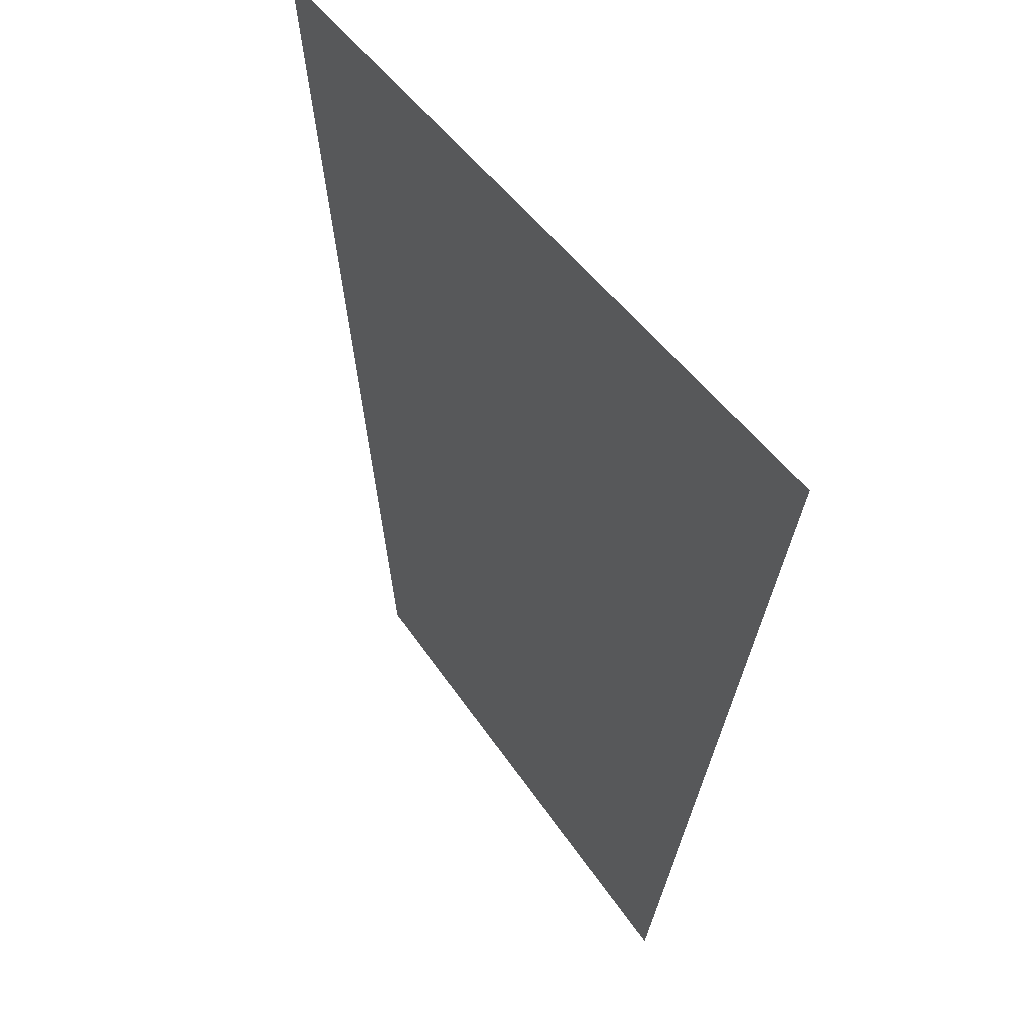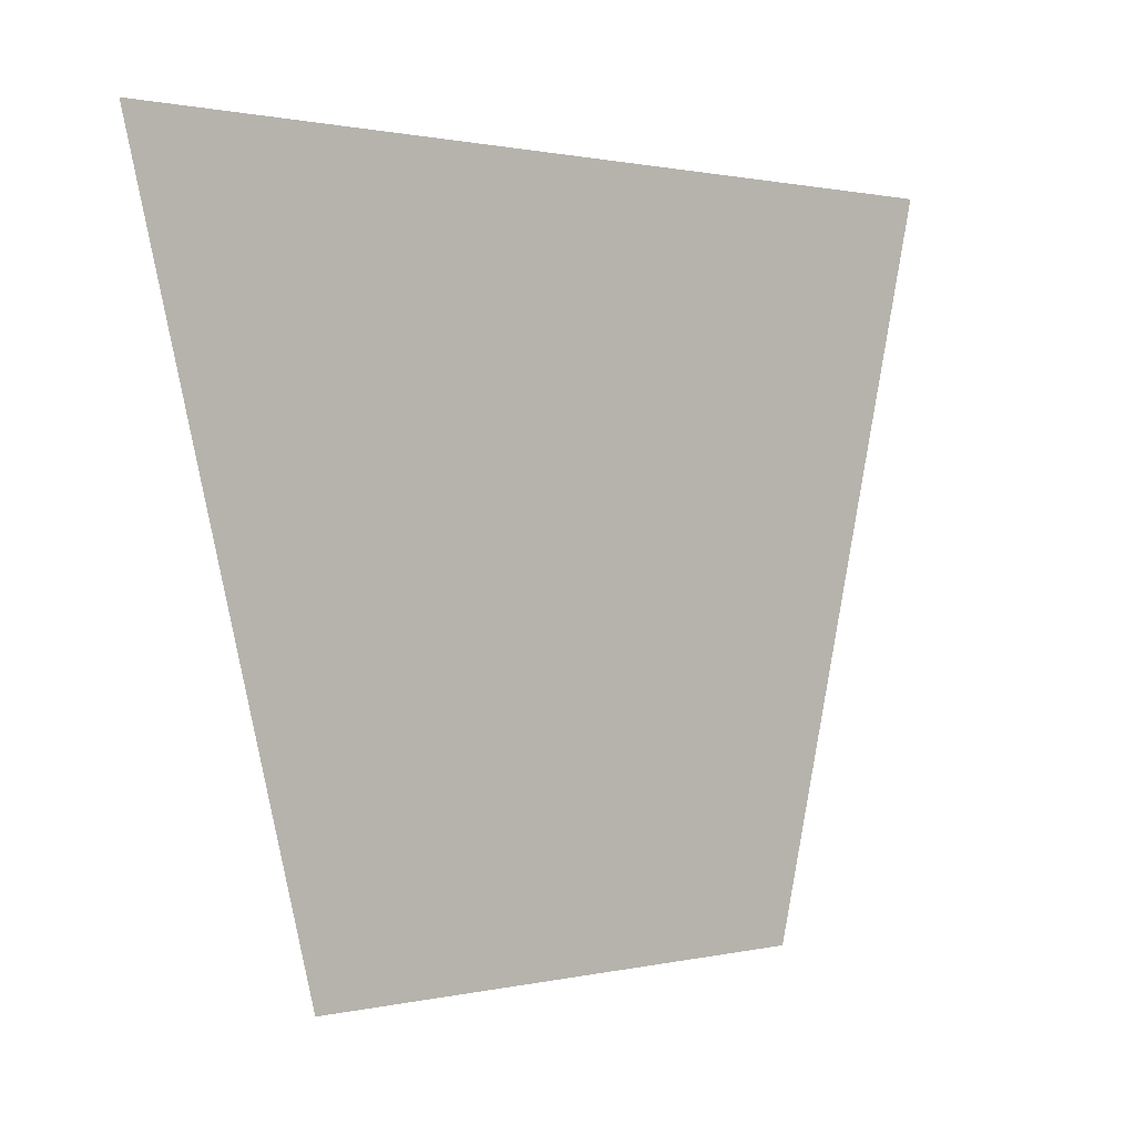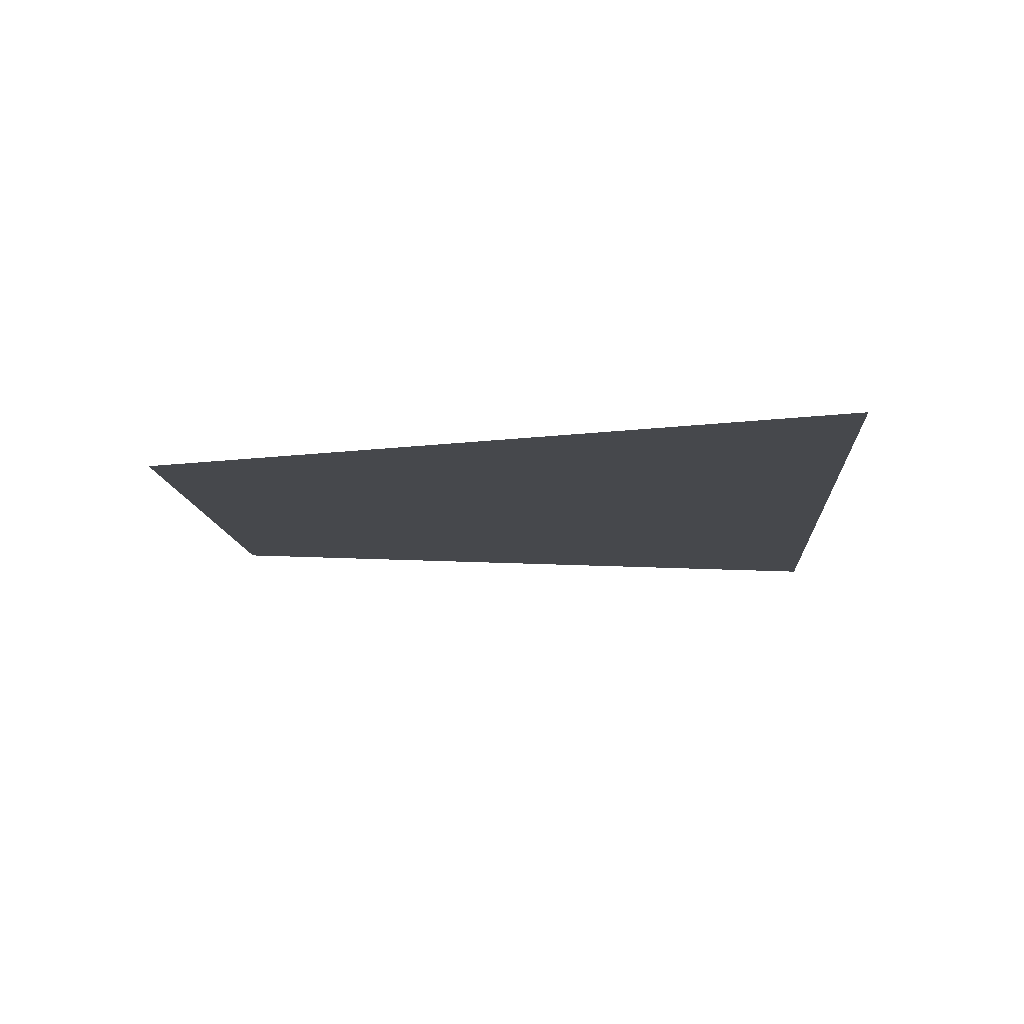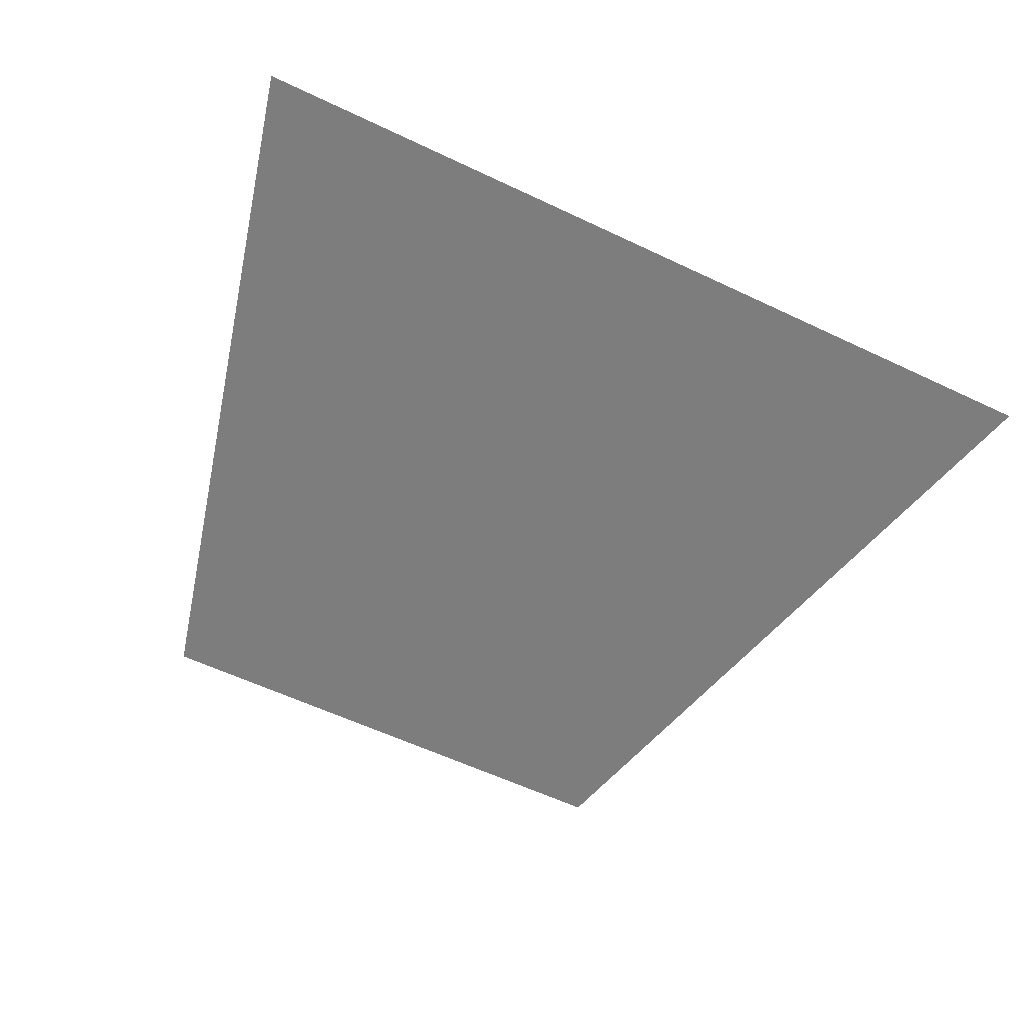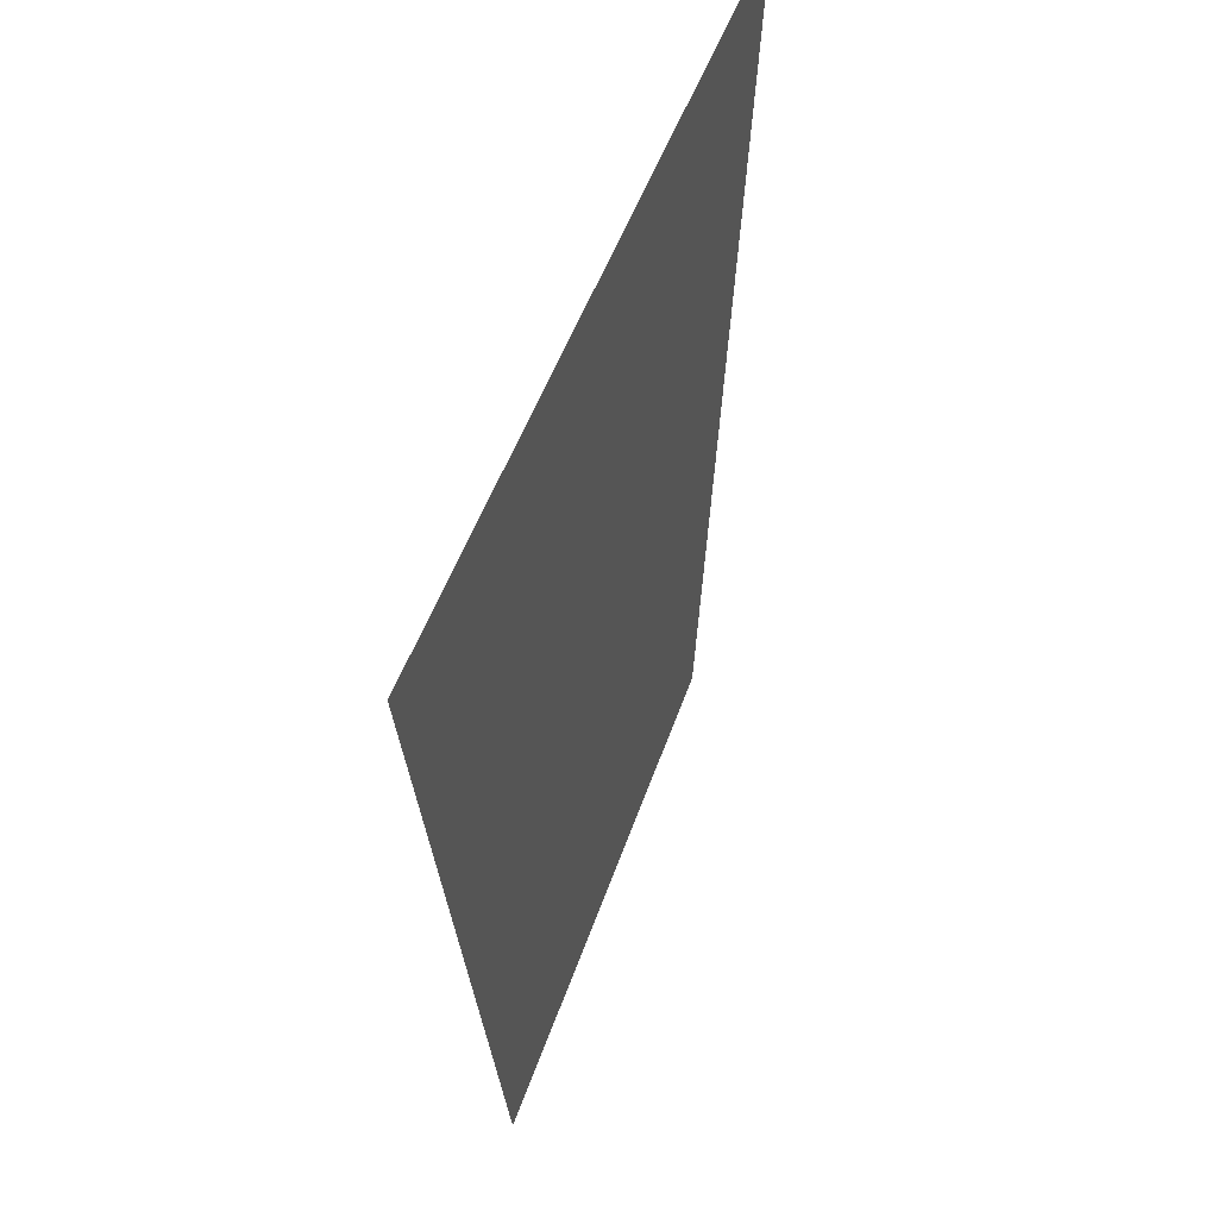
<metadata>
{"format":"obj","ext":"obj","renderer":"f3d","projection":"perspective","resolution":1024,"background":"white","views":[{"elev":40.8,"azim":-119.2,"up":"+Z"},{"elev":0.8,"azim":138.9,"up":"+Z"},{"elev":-11.2,"azim":-86.1,"up":"+Y"},{"elev":-59.1,"azim":-26.0,"up":"+Y"},{"elev":45.7,"azim":107.5,"up":"+Z"}]}
</metadata>
<code>
o Plane
v -0.75 0 -1
v -1.25 0 1
v 0.75 0 -1
v 1.25 0 1
f 1 2 4 3

</code>
